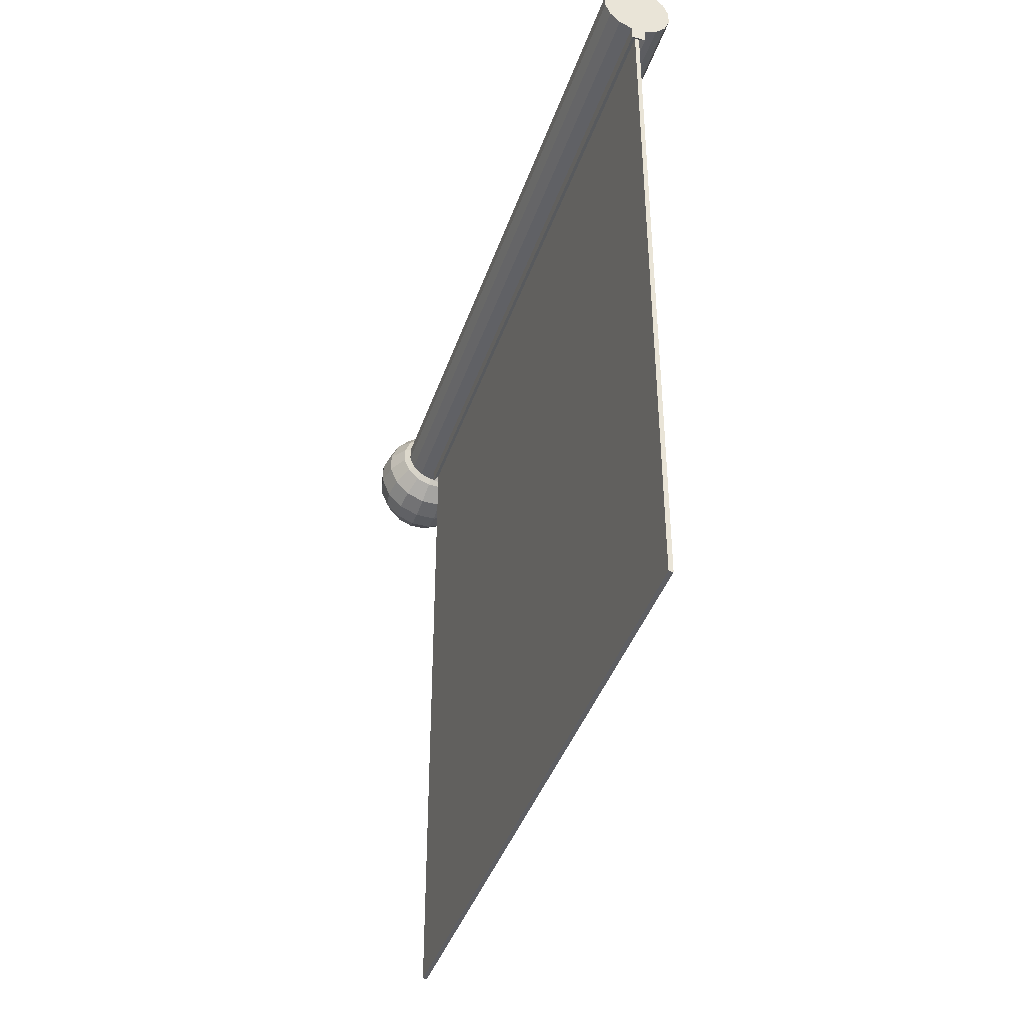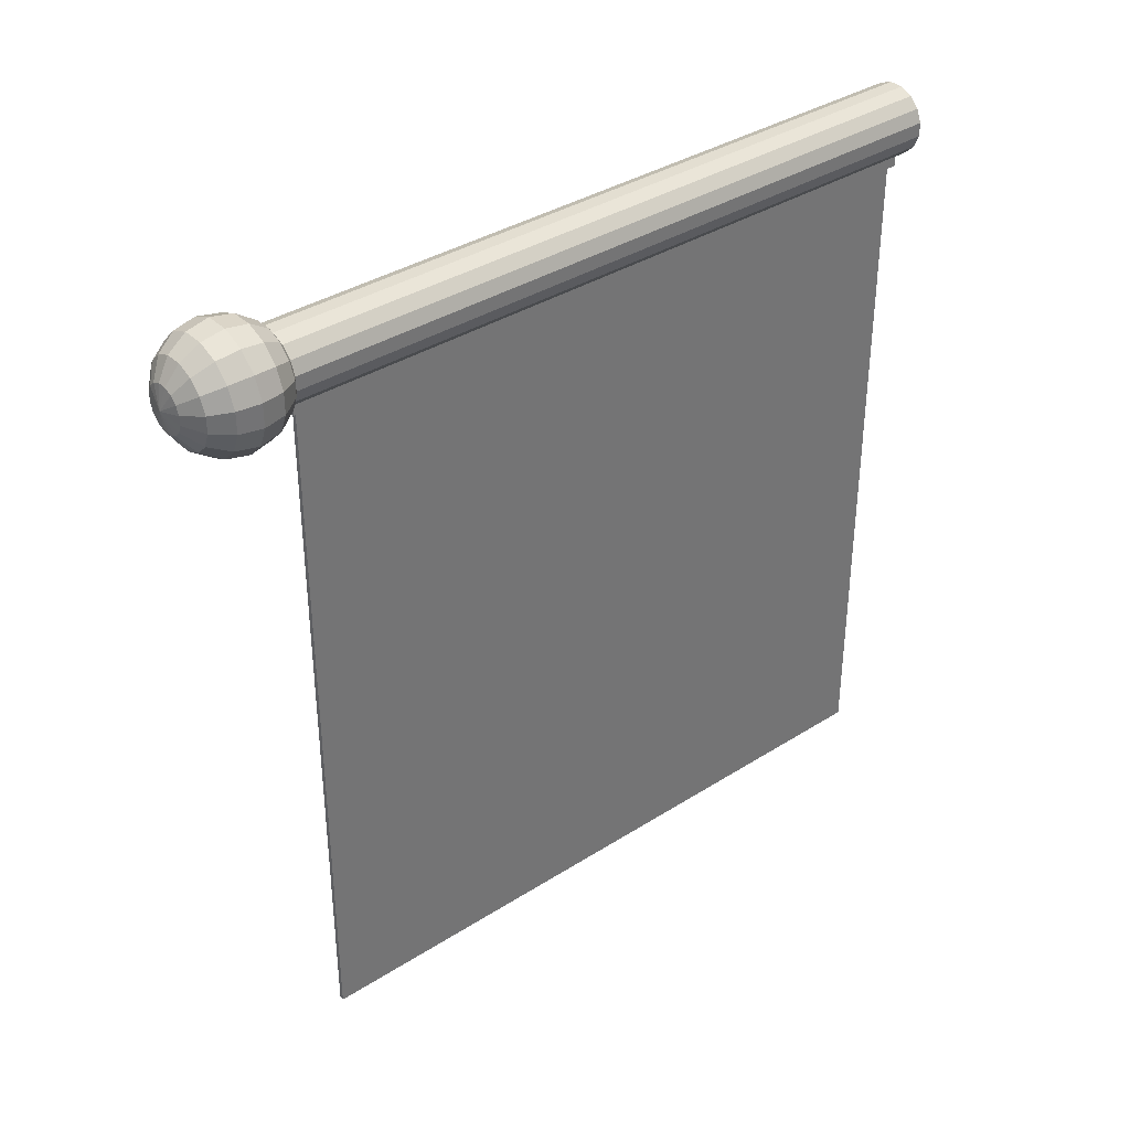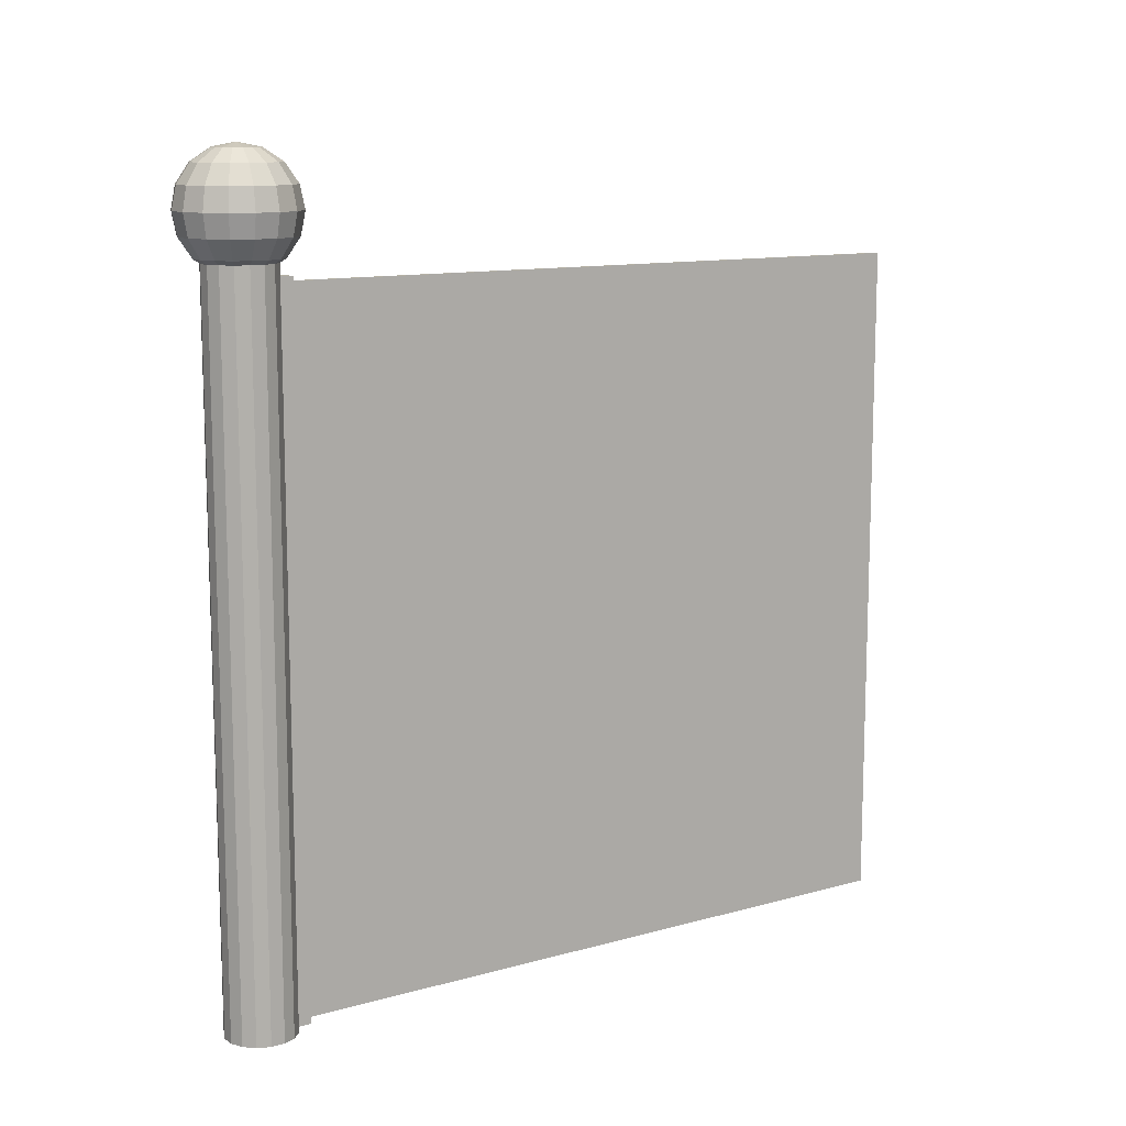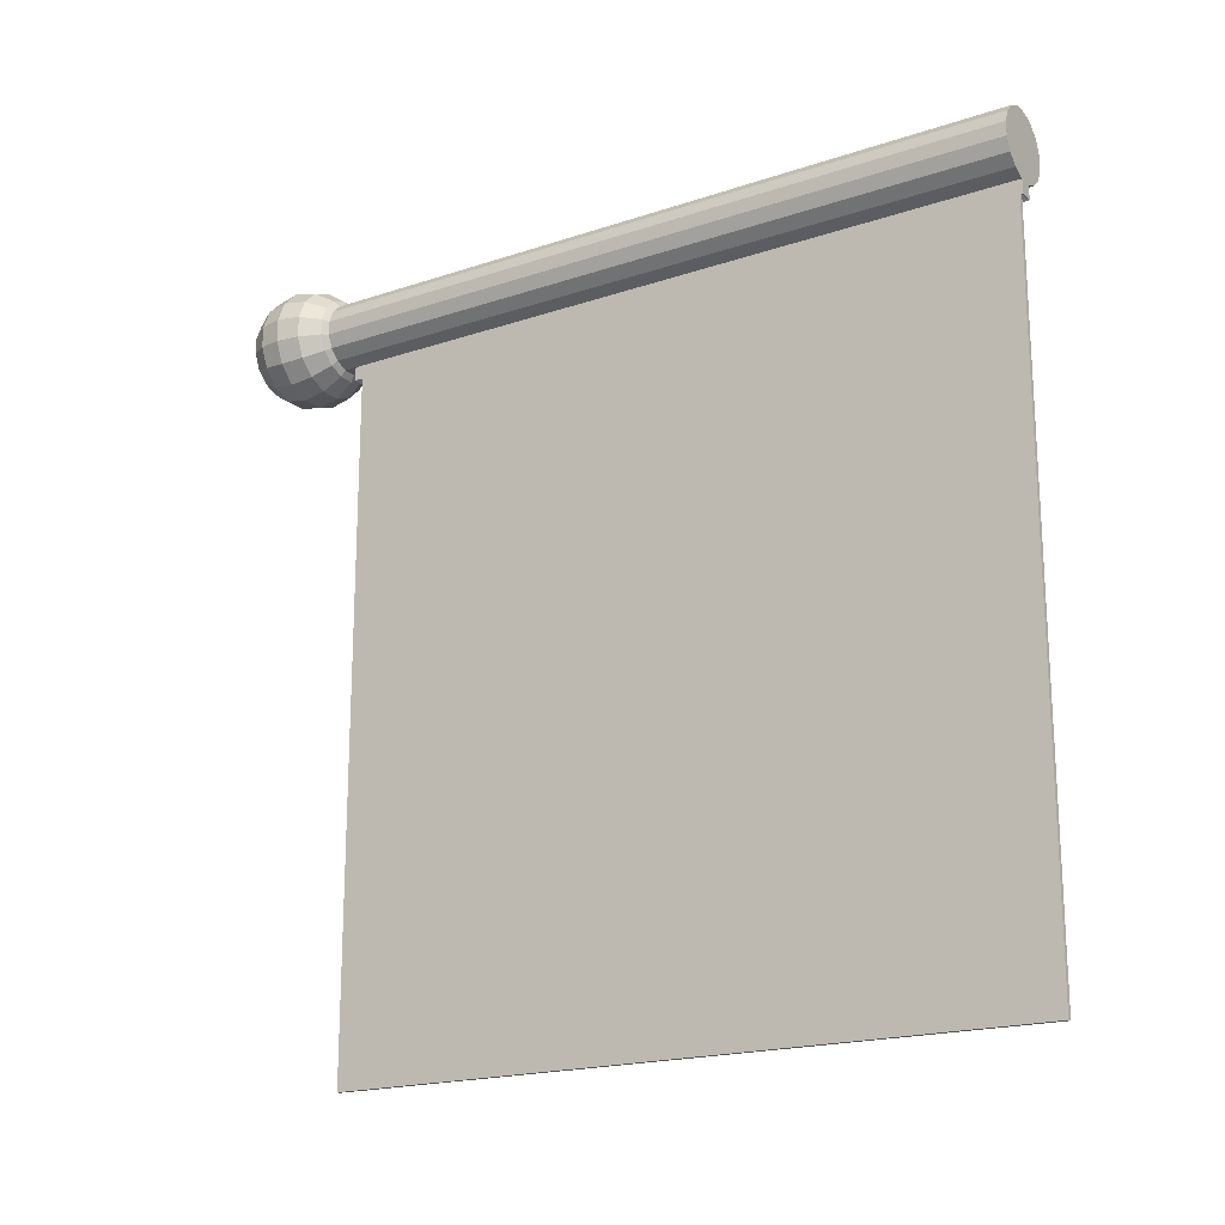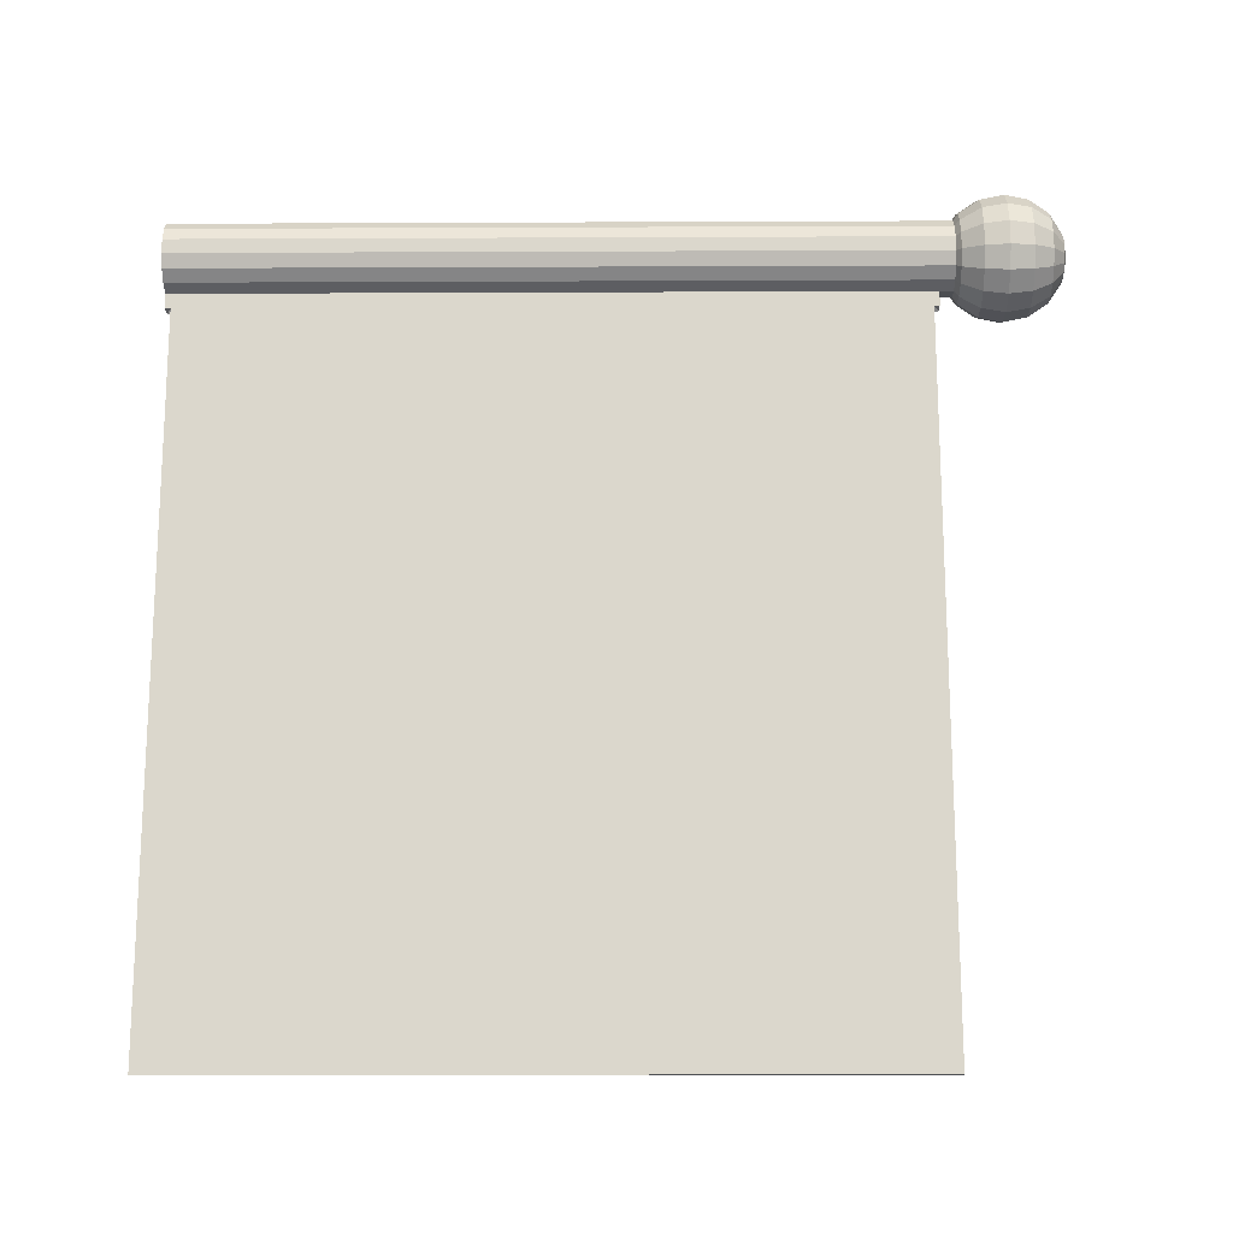
<metadata>
{"format":"obj","ext":"obj","renderer":"f3d","projection":"perspective","resolution":1024,"background":"white","views":[{"elev":-41.0,"azim":-18.1,"up":"+Z"},{"elev":36.2,"azim":-129.8,"up":"+Z"},{"elev":11.5,"azim":56.1,"up":"+Y"},{"elev":-19.0,"azim":-57.5,"up":"+Z"},{"elev":-16.9,"azim":90.5,"up":"+Z"}]}
</metadata>
<code>
o Post_Cylinder.002
v -0.02926 0 -0.1471
v -0.02926 3 -0.1471
v 0.02926 0 -0.1471
v 0.02926 3 -0.1471
v 0.08334 0 -0.1247
v 0.08334 3 -0.1247
v 0.1247 0 -0.08334
v 0.1247 3 -0.08334
v 0.1471 0 -0.02926
v 0.1471 3 -0.02926
v 0.1471 0 0.02926
v 0.1471 3 0.02926
v 0.1247 0 0.08334
v 0.1247 3 0.08334
v 0.08334 0 0.1247
v 0.08334 3 0.1247
v 0.02926 0 0.1471
v 0.02926 3 0.1471
v -0.02926 0 0.1471
v -0.02926 3 0.1471
v -0.08334 0 0.1247
v -0.08334 3 0.1247
v -0.1247 0 0.08334
v -0.1247 3 0.08334
v -0.1471 0 0.02926
v -0.1471 3 0.02926
v -0.1471 0 -0.02926
v -0.1471 3 -0.02926
v -0.1247 0 -0.08334
v -0.1247 3 -0.08334
v -0.08334 0 -0.1247
v -0.08334 3 -0.1247
v 0.02429 3.1 -0.1221
v -0.02429 3.1 -0.1221
v 0.06917 3.1 -0.1035
v 0.1035 3.1 -0.06917
v 0.1221 3.1 -0.02429
v 0.1221 3.1 0.02429
v 0.1035 3.1 0.06917
v 0.06917 3.1 0.1035
v 0.02429 3.1 0.1221
v -0.02429 3.1 0.1221
v -0.06917 3.1 0.1035
v -0.1035 3.1 0.06917
v -0.1221 3.1 0.02429
v -0.1221 3.1 -0.02429
v -0.1035 3.1 -0.06917
v -0.06917 3.1 -0.1035
v 0.02926 3.1 -0.1471
v -0.02926 3.1 -0.1471
v 0.08334 3.1 -0.1247
v 0.1247 3.1 -0.08334
v 0.1471 3.1 -0.02926
v 0.1471 3.1 0.02926
v 0.1247 3.1 0.08334
v 0.08334 3.1 0.1247
v 0.02926 3.1 0.1471
v -0.02926 3.1 0.1471
v -0.08334 3.1 0.1247
v -0.1247 3.1 0.08334
v -0.1471 3.1 0.02926
v -0.1471 3.1 -0.02926
v -0.1247 3.1 -0.08334
v -0.08334 3.1 -0.1247
v 0.02915 3.2 -0.1465
v -0.02915 3.2 -0.1465
v 0.08301 3.2 -0.1242
v 0.1242 3.2 -0.08301
v 0.1465 3.2 -0.02915
v 0.1465 3.2 0.02915
v 0.1242 3.2 0.08301
v 0.08301 3.2 0.1242
v 0.02915 3.2 0.1465
v -0.02915 3.2 0.1465
v -0.08301 3.2 0.1242
v -0.1242 3.2 0.08301
v -0.1465 3.2 0.02915
v -0.1465 3.2 -0.02915
v -0.1242 3.2 -0.08301
v -0.08301 3.2 -0.1242
v 0.02915 3.3 -0.1465
v -0.02915 3.3 -0.1465
v 0.08301 3.3 -0.1242
v 0.1242 3.3 -0.08301
v 0.1465 3.3 -0.02915
v 0.1465 3.3 0.02915
v 0.1242 3.3 0.08301
v 0.08301 3.3 0.1242
v 0.02915 3.3 0.1465
v -0.02915 3.3 0.1465
v -0.08301 3.3 0.1242
v -0.1242 3.3 0.08301
v -0.1465 3.3 0.02915
v -0.1465 3.3 -0.02915
v -0.1242 3.3 -0.08301
v -0.08301 3.3 -0.1242
f 1 2 4 3
f 3 4 6 5
f 5 6 8 7
f 7 8 10 9
f 9 10 12 11
f 11 12 14 13
f 13 14 16 15
f 15 16 18 17
f 17 18 20 19
f 19 20 22 21
f 21 22 24 23
f 23 24 26 25
f 25 26 28 27
f 27 28 30 29
f 10 8 52 53
f 29 30 32 31
f 31 32 2 1
f 1 3 5 7 9 11 13 15 17 19 21 23 25 27 29 31
f 20 18 57 58
f 30 28 62 63
f 6 4 49 51
f 16 14 55 56
f 26 24 60 61
f 12 10 53 54
f 22 20 58 59
f 32 30 63 64
f 8 6 51 52
f 18 16 56 57
f 4 2 50 49
f 28 26 61 62
f 14 12 54 55
f 24 22 59 60
f 2 32 64 50
f 34 33 49 50
f 33 35 51 49
f 35 36 52 51
f 36 37 53 52
f 37 38 54 53
f 38 39 55 54
f 39 40 56 55
f 40 41 57 56
f 41 42 58 57
f 42 43 59 58
f 43 44 60 59
f 44 45 61 60
f 45 46 62 61
f 46 47 63 62
f 47 48 64 63
f 48 34 50 64
f 65 67 68 69 70 71 72 73 74 75 76 77 78 79 80 66
f 81 82 96 95 94 93 92 91 90 89 88 87 86 85 84 83
f 68 67 83 84
f 76 75 91 92
f 69 68 84 85
f 77 76 92 93
f 70 69 85 86
f 78 77 93 94
f 71 70 86 87
f 79 78 94 95
f 72 71 87 88
f 80 79 95 96
f 73 72 88 89
f 65 66 82 81
f 66 80 96 82
f 74 73 89 90
f 67 65 81 83
f 75 74 90 91
f 33 34 48 47 46 45 44 43 42 41 40 39 38 37 36 35
o Barrier_Status.001_Sphere
v -0.03449 3.427 -0.1734
v -0.04506 3.346 -0.2265
v -0.04506 3.154 -0.2265
v -0.01866 3.019 -0.09383
v 0.01866 3.481 -0.09383
v 0.03449 3.427 -0.1734
v 0.04506 3.346 -0.2265
v 0.04877 3.25 -0.2452
v 0.04506 3.154 -0.2265
v 0.03449 3.073 -0.1734
v 0.01866 3.019 -0.09383
v 0.05315 3.481 -0.07955
v 0.09821 3.427 -0.147
v 0.1283 3.346 -0.192
v 0.1389 3.25 -0.2079
v 0.1283 3.154 -0.192
v 0.09821 3.073 -0.147
v 0.05315 3.019 -0.07955
v 0.07955 3.481 -0.05315
v 0.147 3.427 -0.09821
v 0.192 3.346 -0.1283
v 0.2079 3.25 -0.1389
v 0.192 3.154 -0.1283
v 0.147 3.073 -0.09821
v 0.07955 3.019 -0.05315
v 0.09383 3.481 -0.01866
v 0.1734 3.427 -0.03449
v 0.2265 3.346 -0.04506
v 0.2452 3.25 -0.04877
v 0.2265 3.154 -0.04506
v 0.1734 3.073 -0.03449
v 0.09383 3.019 -0.01866
v 0.09383 3.481 0.01866
v 0.1734 3.427 0.03449
v 0.2265 3.346 0.04506
v 0.2452 3.25 0.04877
v 0.2265 3.154 0.04506
v 0.1734 3.073 0.03449
v 0.09383 3.019 0.01866
v 0.07955 3.481 0.05315
v 0.147 3.427 0.09821
v 0.192 3.346 0.1283
v 0.2079 3.25 0.1389
v 0.192 3.154 0.1283
v 0.147 3.073 0.09821
v 0.07955 3.019 0.05315
v 0.05315 3.481 0.07955
v 0.09821 3.427 0.147
v 0.1283 3.346 0.192
v 0.1389 3.25 0.2079
v 0.1283 3.154 0.192
v 0.09821 3.073 0.147
v 0.05315 3.019 0.07955
v 0.01866 3.481 0.09383
v 0.03449 3.427 0.1734
v 0.04506 3.346 0.2265
v 0.04877 3.25 0.2452
v 0.04506 3.154 0.2265
v 0.03449 3.073 0.1734
v 0.01866 3.019 0.09383
v -0.01866 3.481 0.09383
v -0.03449 3.427 0.1734
v -0.04506 3.346 0.2265
v -0.04877 3.25 0.2452
v -0.04506 3.154 0.2265
v -0.03449 3.073 0.1734
v -0.01866 3.019 0.09383
v -0.05315 3.481 0.07955
v -0.09821 3.427 0.147
v -0.1283 3.346 0.192
v -0.1389 3.25 0.2079
v -0.1283 3.154 0.192
v -0.09821 3.073 0.147
v -0.05315 3.019 0.07955
v -0.07955 3.481 0.05315
v -0.147 3.427 0.09821
v -0.192 3.346 0.1283
v -0.2079 3.25 0.1389
v -0.192 3.154 0.1283
v -0.147 3.073 0.09821
v -0.07955 3.019 0.05315
v -0.09383 3.481 0.01866
v -0.1734 3.427 0.03449
v -0.2265 3.346 0.04506
v -0.2452 3.25 0.04877
v -0.2265 3.154 0.04506
v -0.1734 3.073 0.03449
v -0.09383 3.019 0.01866
v -0.09383 3.481 -0.01867
v -0.1734 3.427 -0.03449
v -0.2265 3.346 -0.04506
v -0.2452 3.25 -0.04877
v -0.2265 3.154 -0.04506
v -0.1734 3.073 -0.03449
v -0.09383 3.019 -0.01867
v -0.07955 3.481 -0.05315
v -0.147 3.427 -0.09821
v -0.192 3.346 -0.1283
v -0.2079 3.25 -0.1389
v -0.192 3.154 -0.1283
v -0.147 3.073 -0.09821
v -0.07955 3.019 -0.05315
v -0.05315 3.481 -0.07955
v -0.09821 3.427 -0.147
v -0.1283 3.346 -0.192
v -0.1389 3.25 -0.2079
v -0.1283 3.154 -0.192
v -0.09821 3.073 -0.147
v -0.05315 3.019 -0.07955
v 0 3.5 -0
v -0.01866 3.481 -0.09383
v -0.04877 3.25 -0.2452
v -0.03449 3.073 -0.1734
v 0 3 -0
f 100 209 106 107
f 99 208 104 105
f 98 97 102 103
f 207 206 101
f 210 100 107
f 209 99 105 106
f 208 98 103 104
f 97 207 101 102
f 101 206 108
f 210 107 114
f 106 105 112 113
f 104 103 110 111
f 102 101 108 109
f 107 106 113 114
f 105 104 111 112
f 103 102 109 110
f 113 112 119 120
f 111 110 117 118
f 109 108 115 116
f 114 113 120 121
f 112 111 118 119
f 110 109 116 117
f 108 206 115
f 210 114 121
f 121 120 127 128
f 119 118 125 126
f 117 116 123 124
f 115 206 122
f 210 121 128
f 120 119 126 127
f 118 117 124 125
f 116 115 122 123
f 126 125 132 133
f 124 123 130 131
f 122 206 129
f 210 128 135
f 127 126 133 134
f 125 124 131 132
f 123 122 129 130
f 128 127 134 135
f 210 135 142
f 134 133 140 141
f 132 131 138 139
f 130 129 136 137
f 135 134 141 142
f 133 132 139 140
f 131 130 137 138
f 129 206 136
f 139 138 145 146
f 137 136 143 144
f 142 141 148 149
f 140 139 146 147
f 138 137 144 145
f 136 206 143
f 210 142 149
f 141 140 147 148
f 149 148 155 156
f 147 146 153 154
f 145 144 151 152
f 143 206 150
f 210 149 156
f 148 147 154 155
f 146 145 152 153
f 144 143 150 151
f 152 151 158 159
f 150 206 157
f 210 156 163
f 155 154 161 162
f 153 152 159 160
f 151 150 157 158
f 156 155 162 163
f 154 153 160 161
f 210 163 170
f 162 161 168 169
f 160 159 166 167
f 158 157 164 165
f 163 162 169 170
f 161 160 167 168
f 159 158 165 166
f 157 206 164
f 165 164 171 172
f 170 169 176 177
f 168 167 174 175
f 166 165 172 173
f 164 206 171
f 210 170 177
f 169 168 175 176
f 167 166 173 174
f 177 176 183 184
f 175 174 181 182
f 173 172 179 180
f 171 206 178
f 210 177 184
f 176 175 182 183
f 174 173 180 181
f 172 171 178 179
f 178 206 185
f 210 184 191
f 183 182 189 190
f 181 180 187 188
f 179 178 185 186
f 184 183 190 191
f 182 181 188 189
f 180 179 186 187
f 190 189 196 197
f 188 187 194 195
f 186 185 192 193
f 191 190 197 198
f 189 188 195 196
f 187 186 193 194
f 185 206 192
f 210 191 198
f 198 197 204 205
f 196 195 202 203
f 194 193 200 201
f 192 206 199
f 210 198 205
f 197 196 203 204
f 195 194 201 202
f 193 192 199 200
f 203 202 208 99
f 201 200 97 98
f 199 206 207
f 210 205 100
f 204 203 99 209
f 202 201 98 208
f 200 199 207 97
f 205 204 209 100
o Barrier_Emitter_Cylinder.003
v -0.02926 0 -0.1471
v -0.02926 3 -0.1471
v 0.02926 0 -0.1471
v 0.02926 3 -0.1471
v -0.009264 0.02 -0.1471
v 0.009264 0.02 -0.1471
v 0.009264 2.98 -0.1471
v -0.009264 2.98 -0.1471
v -0.009264 0.02 -0.1871
v 0.009264 0.02 -0.1871
v 0.009264 2.98 -0.1871
v -0.009264 2.98 -0.1871
v -0.02926 0 -0.2071
v 0.02926 0 -0.2071
v 0.02926 3 -0.2071
v -0.02926 3 -0.2071
v -0.009264 0.02 -0.1671
v 0.009264 0.02 -0.1671
v 0.009264 2.98 -0.1671
v -0.009264 2.98 -0.1671
f 215 216 217 218
f 215 211 213 216
f 217 214 212 218
f 218 212 211 215
f 216 213 214 217
f 219 222 230 227
f 219 220 224 223
f 221 222 226 225
f 222 219 223 226
f 220 221 225 224
f 211 212 226 223
f 213 211 223 224
f 214 213 224 225
f 212 214 225 226
f 220 219 227 228
f 221 220 228 229
f 222 221 229 230
o Barrier_Cylinder.004
v -0.009264 0.02 -0.1671
v 0.009264 0.02 -0.1671
v 0.009264 2.98 -0.1671
v -0.009264 2.98 -0.1671
v -0.009261 0.02 -3.147
v 0.009266 0.02 -3.147
v 0.009266 2.98 -3.147
v -0.009261 2.98 -3.147
f 231 234 238 235
f 235 238 237 236
f 232 231 235 236
f 233 232 236 237
f 234 233 237 238
o Barrier_Status_Cylinder.005
v 0.02429 3.1 -0.1221
v -0.02429 3.1 -0.1221
v 0.06917 3.1 -0.1035
v 0.1035 3.1 -0.06917
v 0.1221 3.1 -0.02429
v 0.1221 3.1 0.02429
v 0.1035 3.1 0.06917
v 0.06917 3.1 0.1035
v 0.02429 3.1 0.1221
v -0.02429 3.1 0.1221
v -0.06917 3.1 0.1035
v -0.1035 3.1 0.06917
v -0.1221 3.1 0.02429
v -0.1221 3.1 -0.02429
v -0.1035 3.1 -0.06917
v -0.06917 3.1 -0.1035
v 0.02429 3.2 -0.1221
v -0.02429 3.2 -0.1221
v 0.06917 3.2 -0.1035
v 0.1035 3.2 -0.06917
v 0.1221 3.2 -0.02429
v 0.1221 3.2 0.02429
v 0.1035 3.2 0.06917
v 0.06917 3.2 0.1035
v 0.02429 3.2 0.1221
v -0.02429 3.2 0.1221
v -0.06917 3.2 0.1035
v -0.1035 3.2 0.06917
v -0.1221 3.2 0.02429
v -0.1221 3.2 -0.02429
v -0.1035 3.2 -0.06917
v -0.06917 3.2 -0.1035
f 252 251 267 268
f 245 244 260 261
f 253 252 268 269
f 246 245 261 262
f 254 253 269 270
f 247 246 262 263
f 239 240 256 255
f 240 254 270 256
f 248 247 263 264
f 241 239 255 257
f 249 248 264 265
f 242 241 257 258
f 250 249 265 266
f 243 242 258 259
f 251 250 266 267
f 244 243 259 260

</code>
